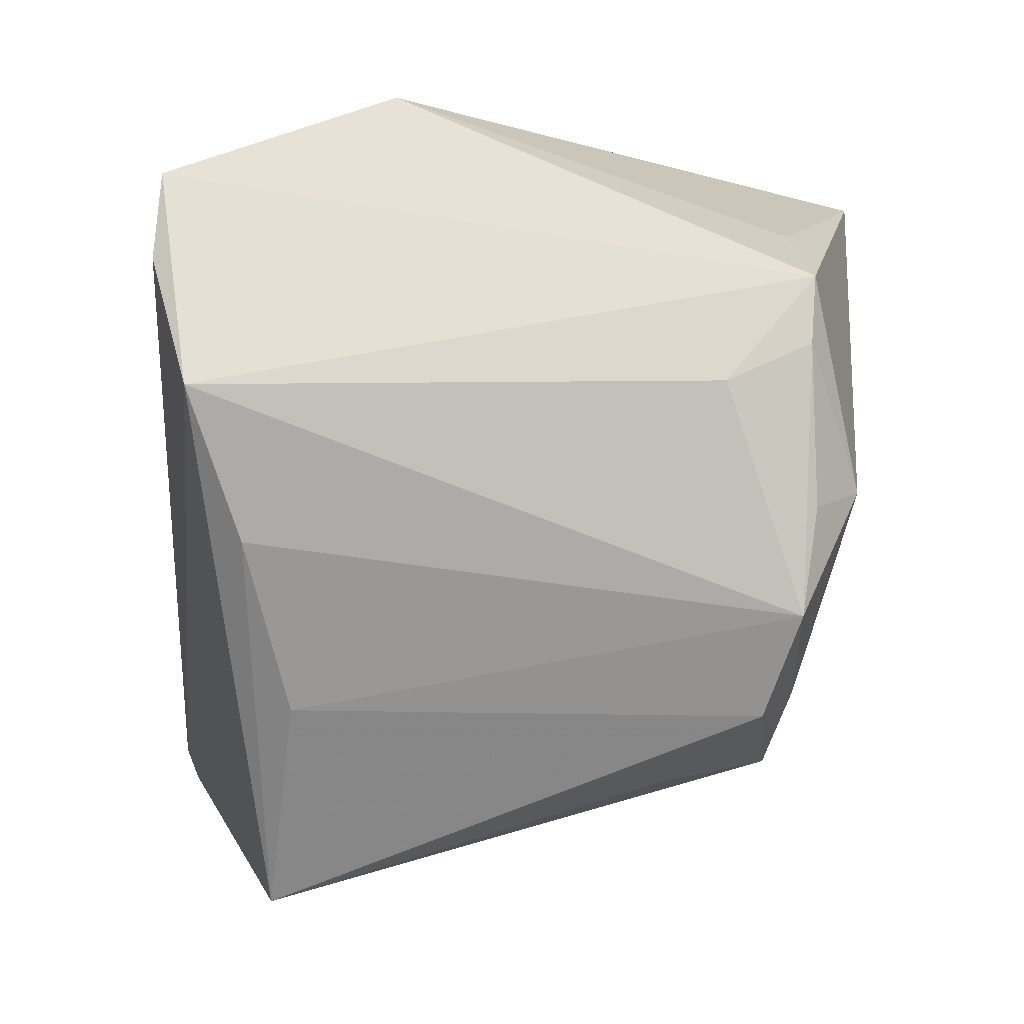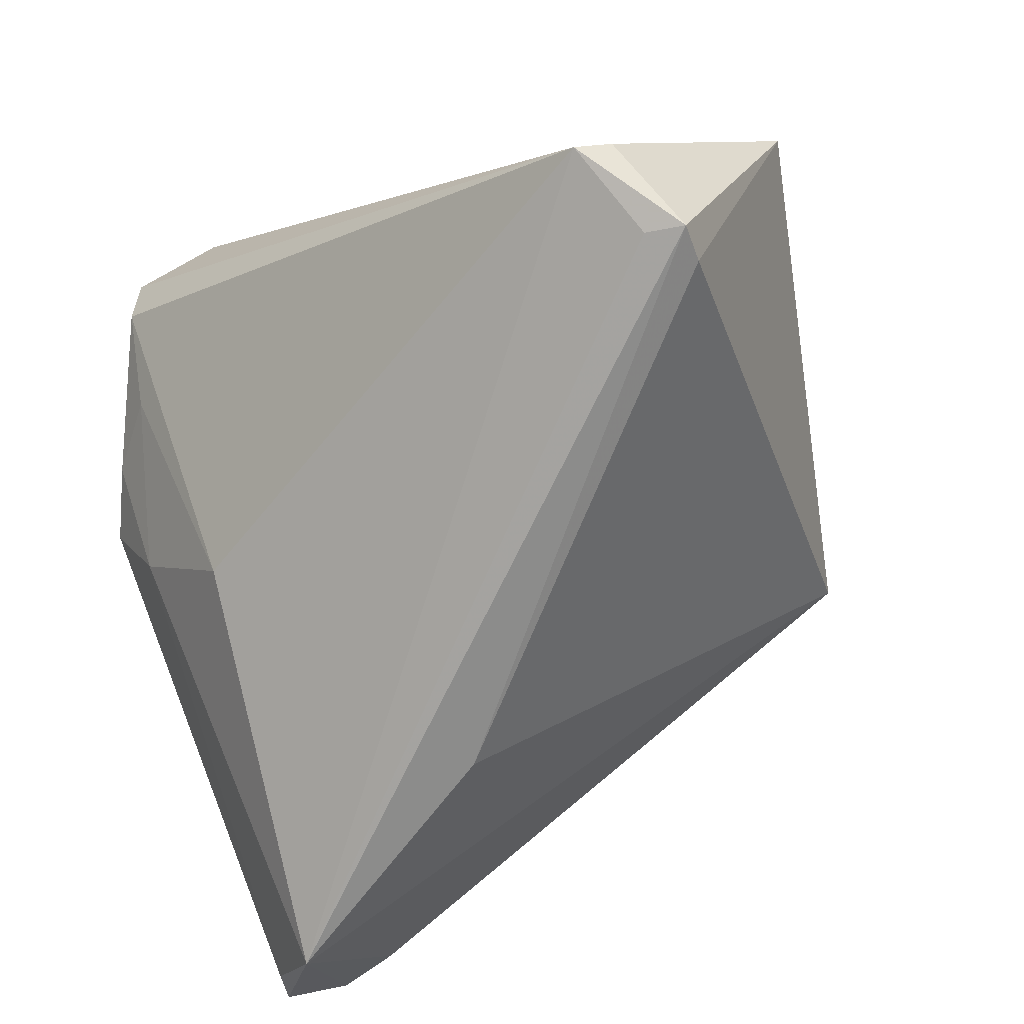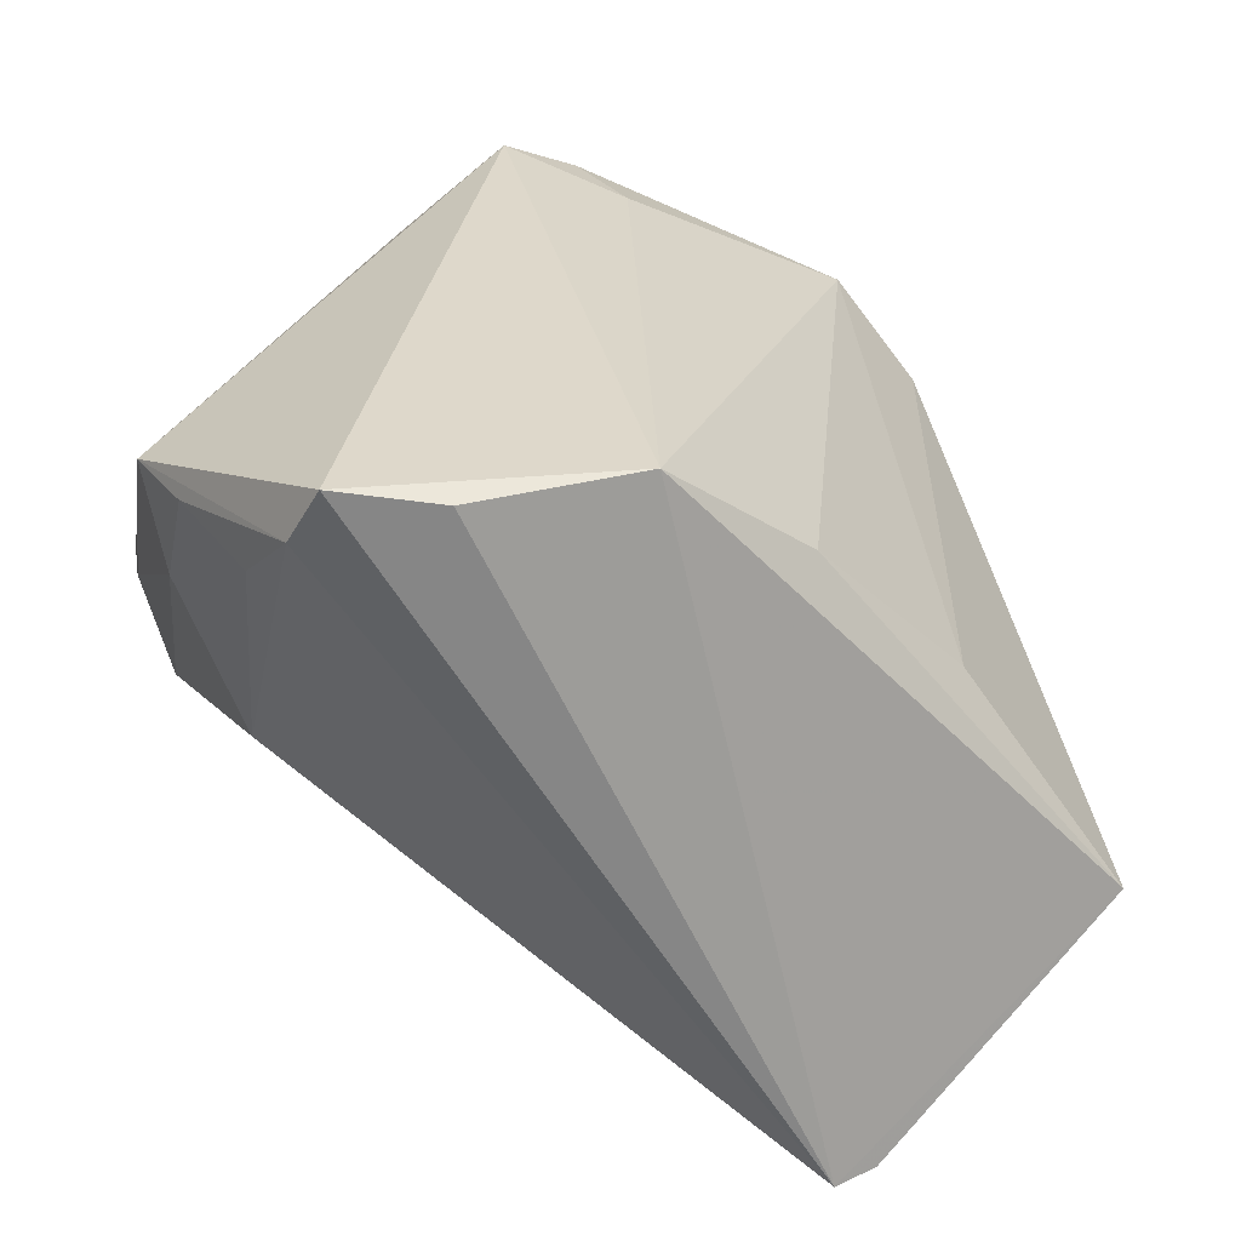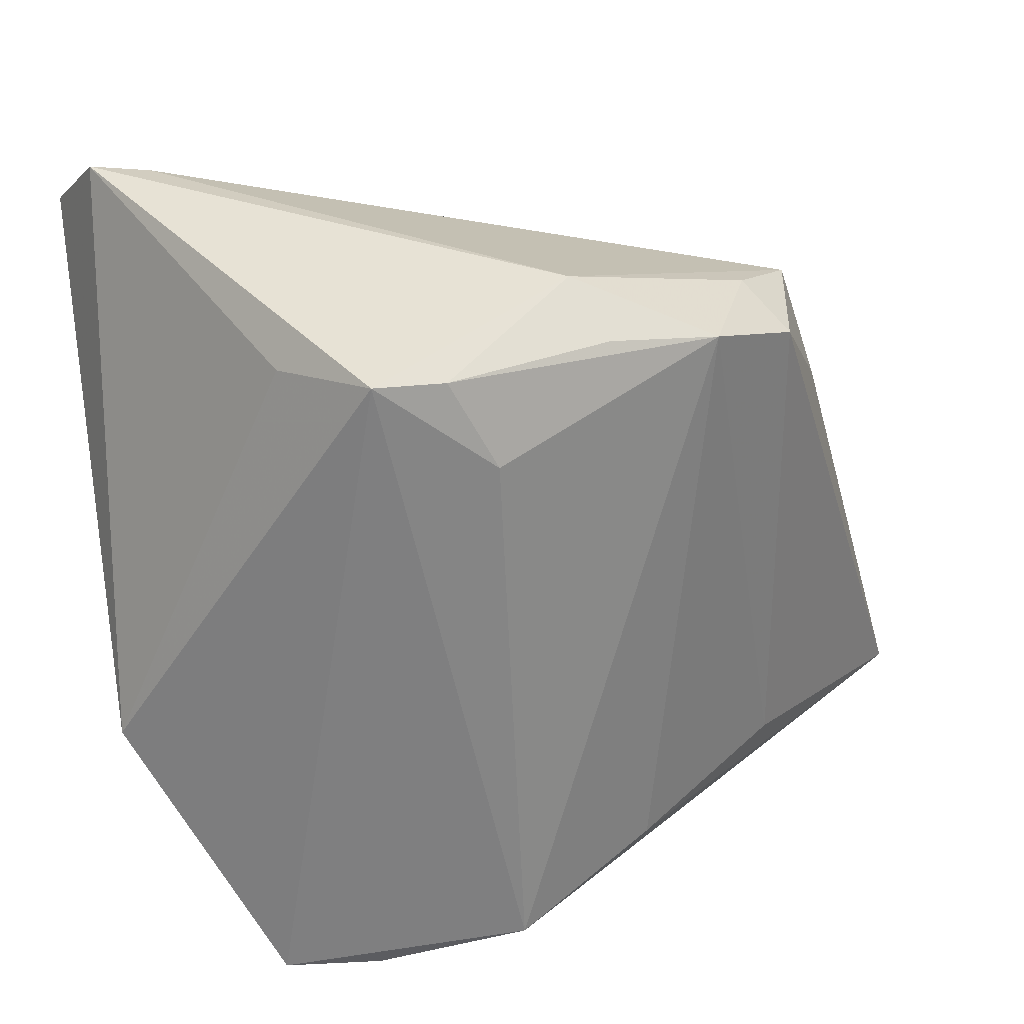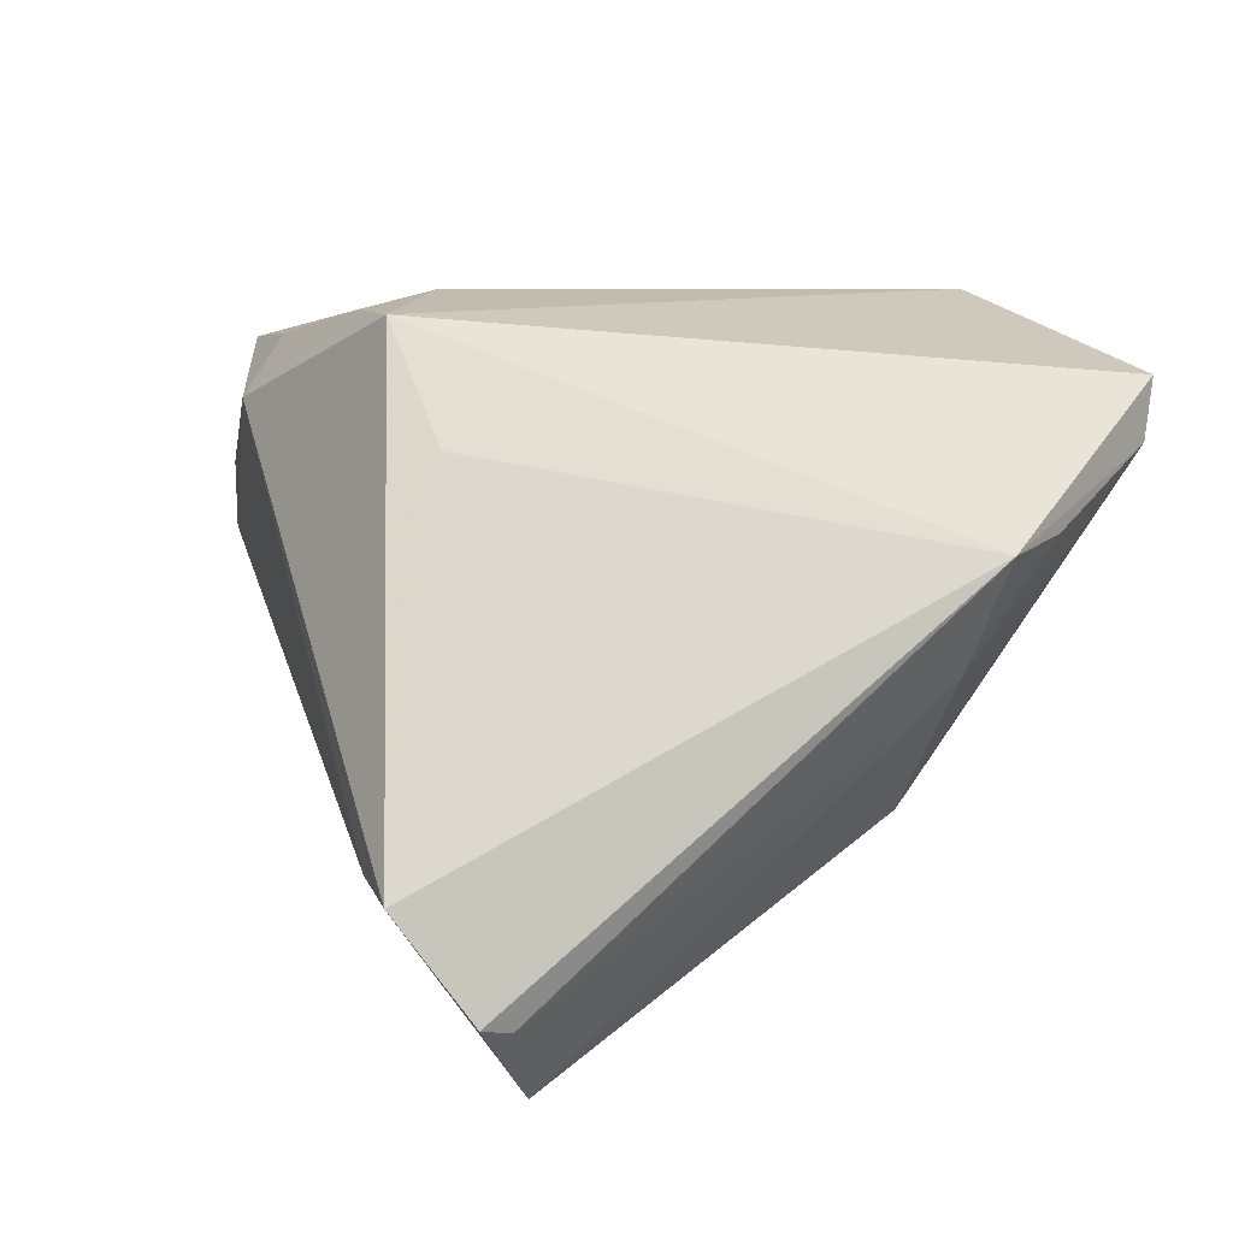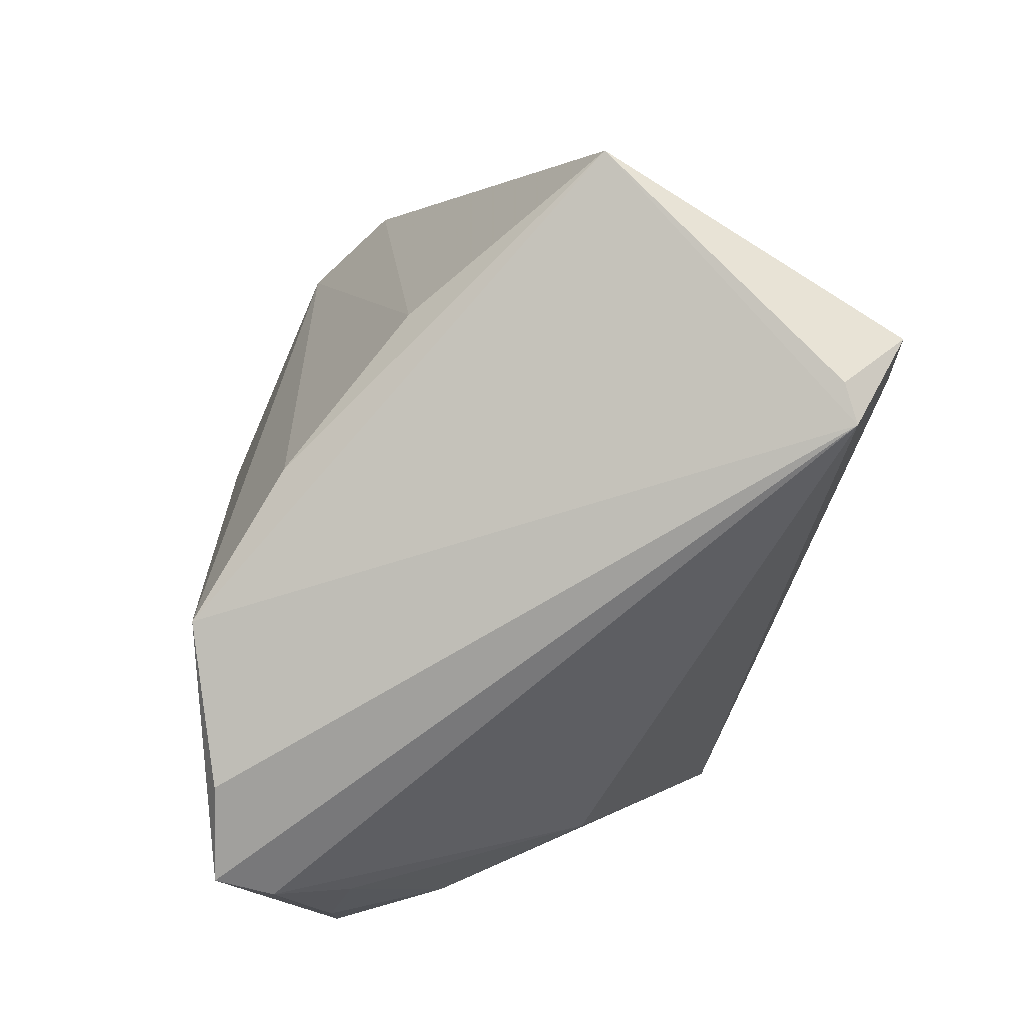
<metadata>
{"format":"obj","ext":"obj","renderer":"f3d","projection":"perspective","resolution":1024,"background":"white","views":[{"elev":79.5,"azim":92.9,"up":"+Z"},{"elev":-70.4,"azim":27.6,"up":"+Z"},{"elev":-62.1,"azim":-16.5,"up":"+Y"},{"elev":26.9,"azim":-13.4,"up":"+Y"},{"elev":9.8,"azim":-114.7,"up":"+Z"},{"elev":-71.6,"azim":79.1,"up":"+Y"}]}
</metadata>
<code>
v -0.01038 0.03547 0.03317
v -0.04609 -0.01599 0.011
v -0.02889 -0.01359 -0.01674
v 0.02817 0.03645 0.01458
v -0.04063 -0.01375 -0.001287
v -0.008227 0.01672 -0.03548
v -0.001812 -0.03673 0.03313
v 0.005154 0.04246 0.02374
v -0.03828 0.03014 -0.03739
v -0.01844 0.03564 0.03312
v 0.056 -0.02624 -0.001735
v -0.04293 0.0455 -0.01639
v -0.02955 -0.04257 0.02566
v 0.03597 0.03396 0.00637
v -0.01835 -0.04257 0.02743
v 0.03543 -0.04257 -0.03231
v 0.03921 -0.04058 -0.03028
v 0.01516 -0.02965 0.02628
v -0.03105 -0.04064 0.01903
v -0.04631 0.03811 -0.0274
v -0.04538 0.03453 -0.02835
v 0.04209 -0.0258 -0.03608
v 0.008288 0.03701 0.02974
v -0.03372 -0.03111 0.01038
v -0.02674 0.03351 0.02119
v 0.03929 0.02176 0.009821
v 0.04265 -0.03032 -0.03739
v -0.005074 0.02563 0.03457
v -0.03597 0.0449 -0.01516
v 0.03824 -0.03146 -0.0366
v 0.03193 0.03232 0.02108
v 0.03352 -0.02362 0.0158
v 0.0209 0.03588 0.02863
v -0.04118 -0.02397 0.01197
f 12 10 8
f 9 14 6
f 25 10 12
f 31 14 4
f 4 14 8
f 31 11 26
f 26 14 31
f 11 14 26
f 6 14 22
f 22 14 11
f 13 10 2
f 10 25 2
f 2 25 12
f 29 9 12
f 14 9 29
f 12 8 29
f 8 14 29
f 31 4 33
f 33 4 8
f 7 10 13
f 7 28 10
f 7 33 28
f 17 11 16
f 11 7 16
f 9 16 3
f 12 9 20
f 20 2 12
f 23 33 8
f 32 11 31
f 31 33 32
f 27 9 6
f 6 22 27
f 17 16 27
f 27 11 17
f 27 22 11
f 15 7 13
f 13 16 15
f 15 16 7
f 13 2 19
f 19 16 13
f 19 3 16
f 21 20 9
f 2 20 21
f 1 8 10
f 1 23 8
f 10 28 1
f 28 33 1
f 33 23 1
f 33 7 18
f 18 32 33
f 18 7 11
f 11 32 18
f 30 16 9
f 9 27 30
f 30 27 16
f 9 3 5
f 5 21 9
f 2 21 5
f 34 19 2
f 2 5 34
f 3 19 24
f 24 5 3
f 19 34 24
f 24 34 5

</code>
